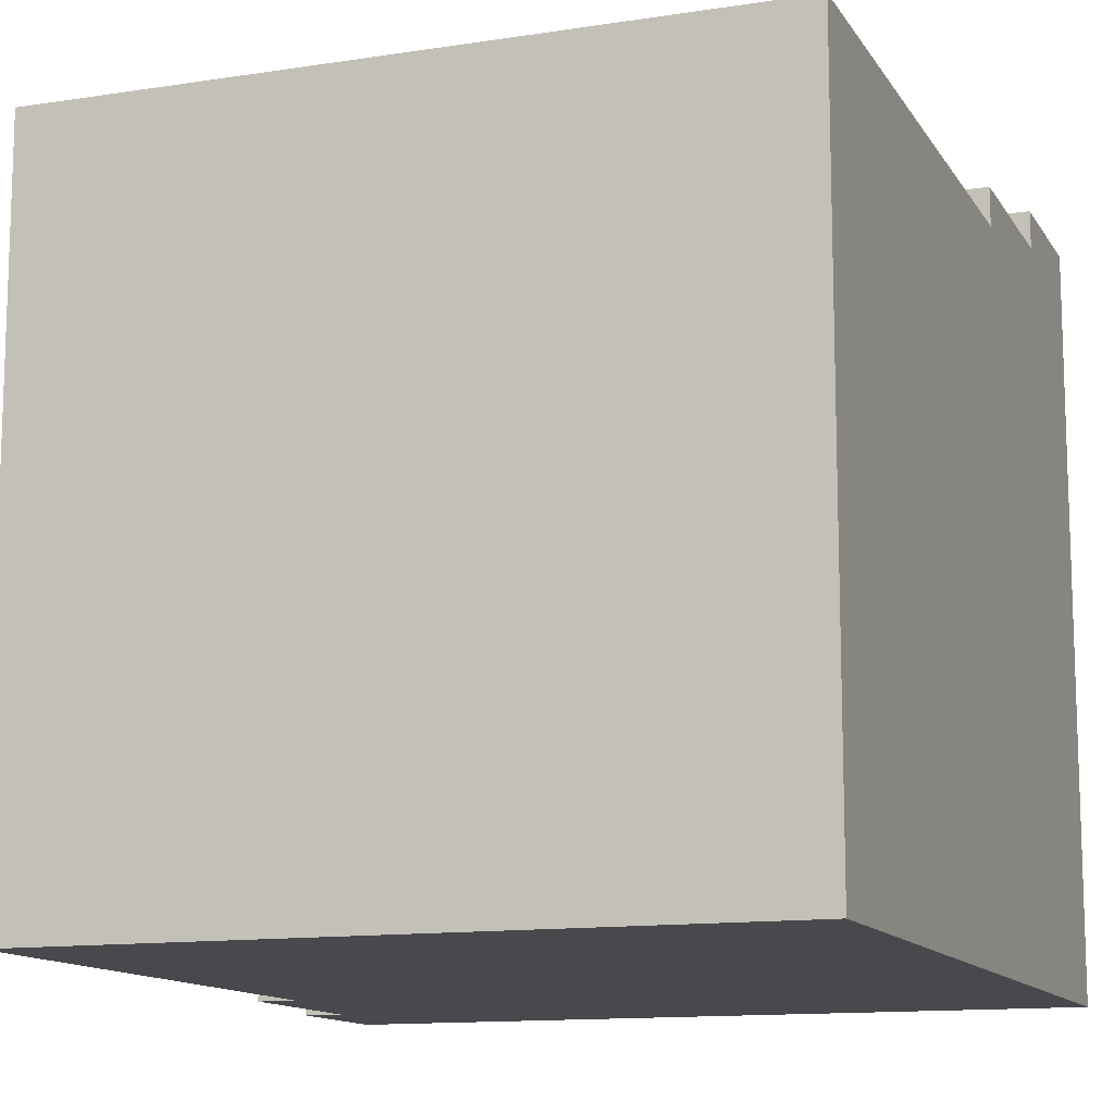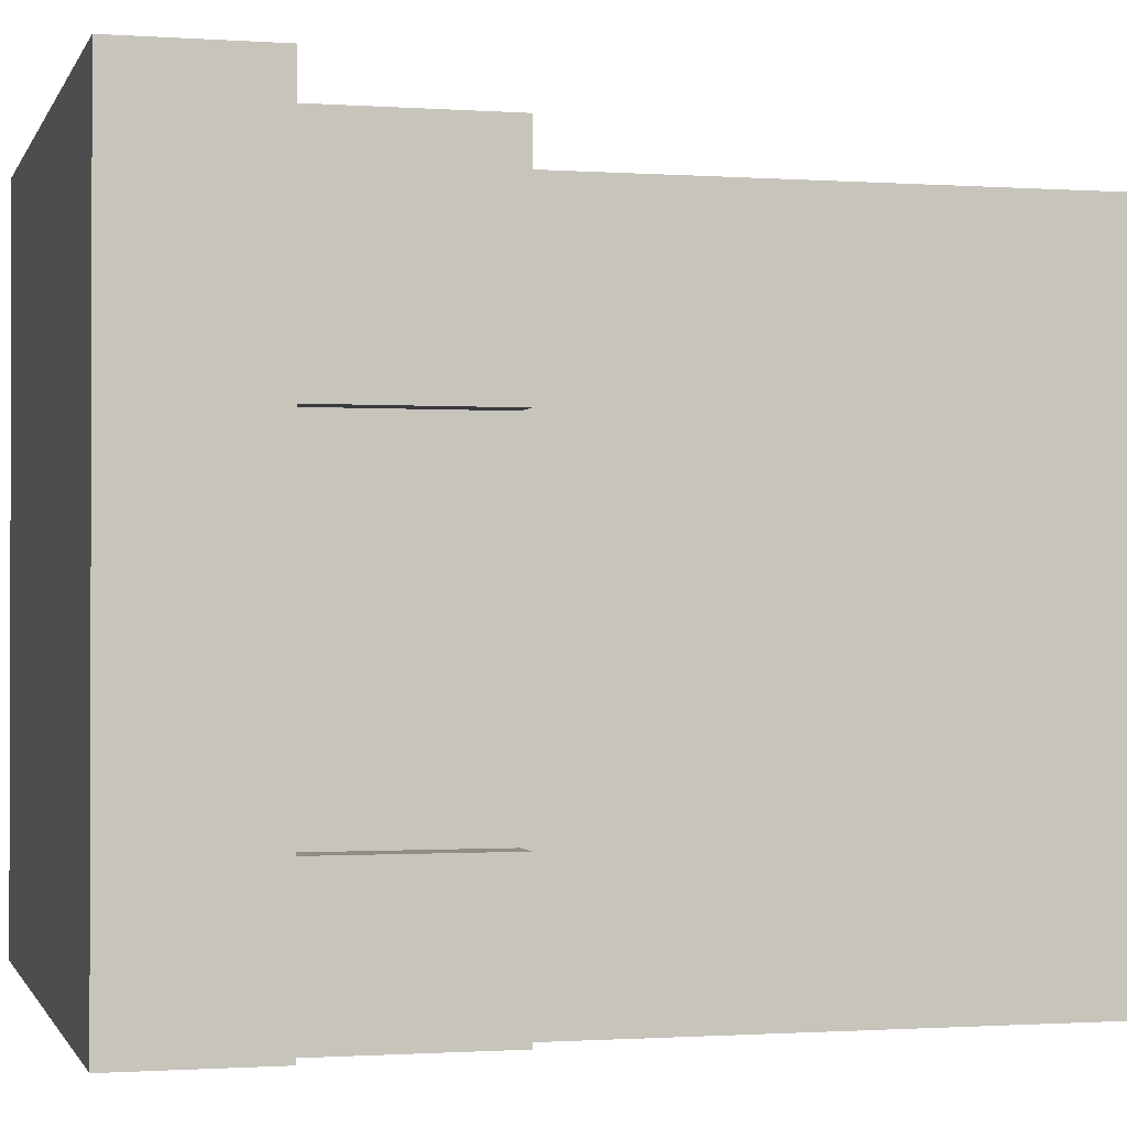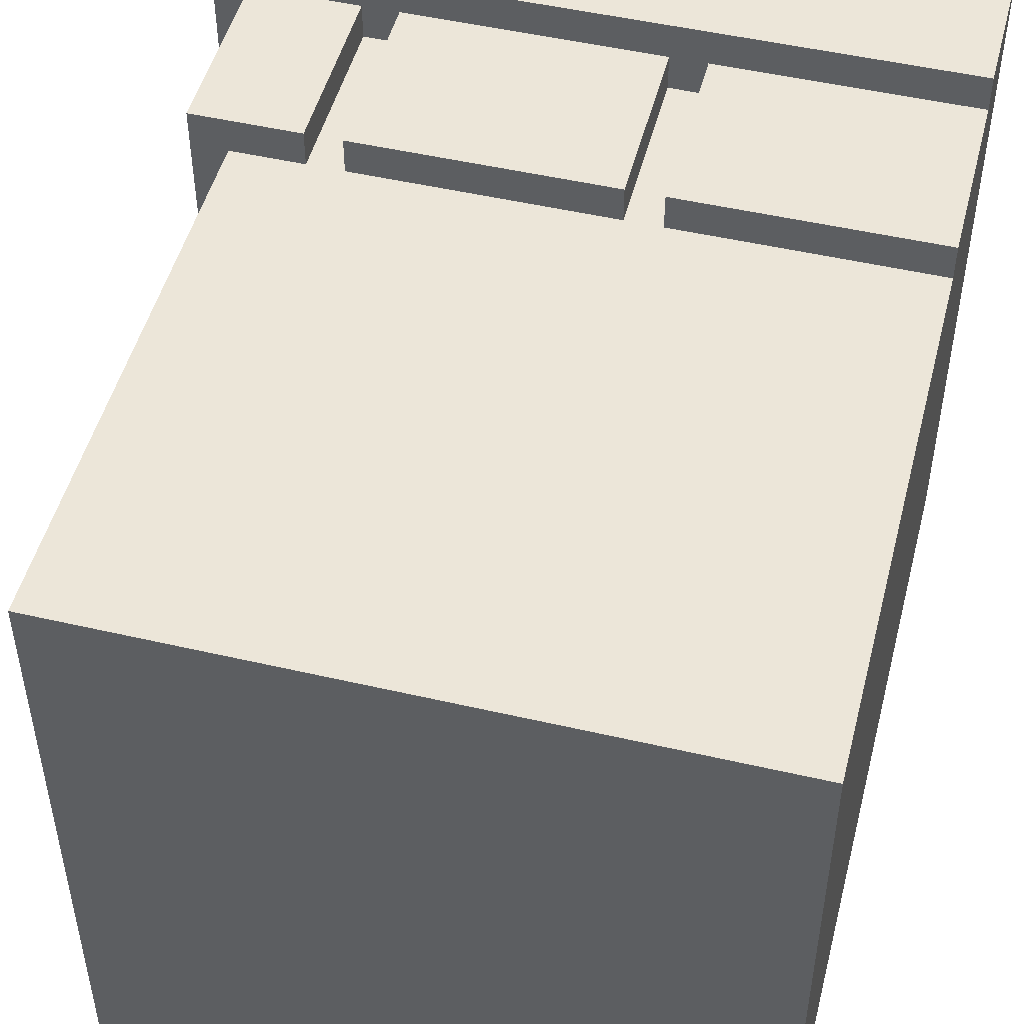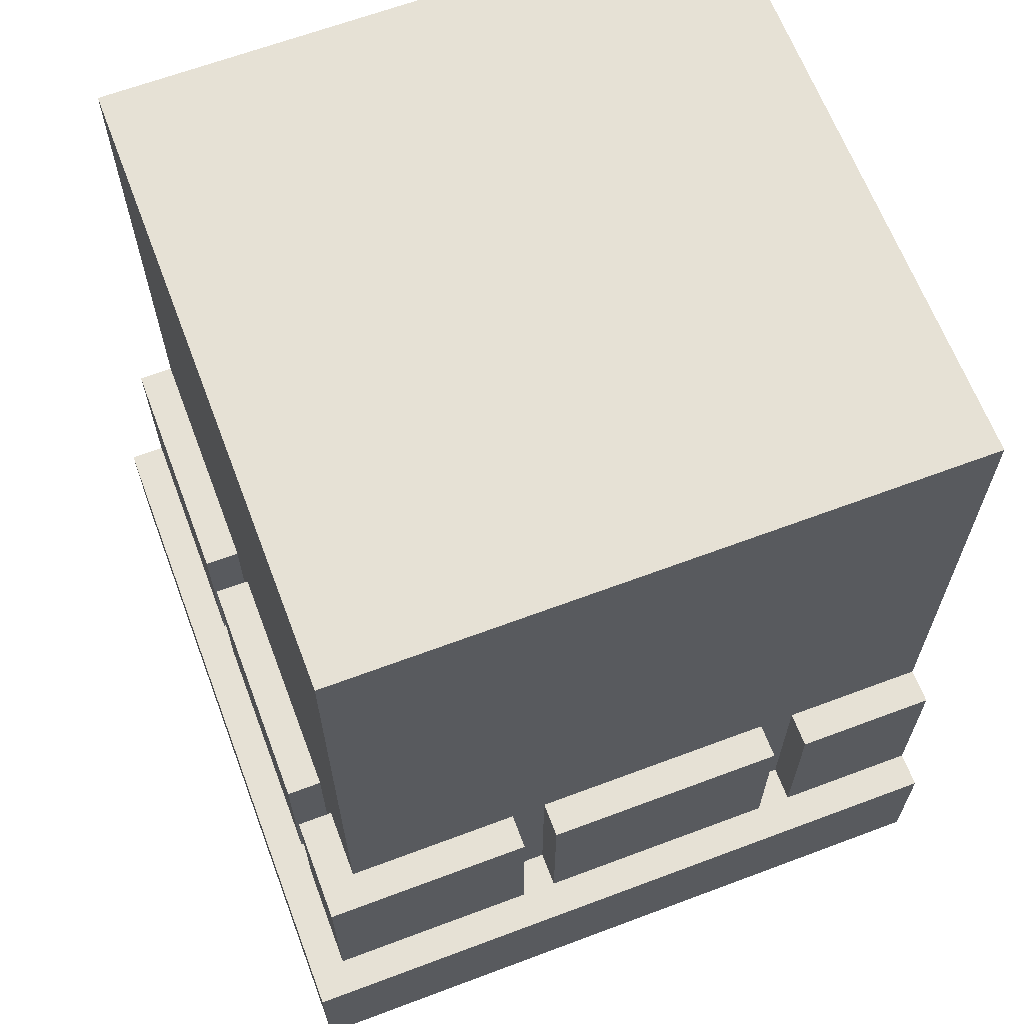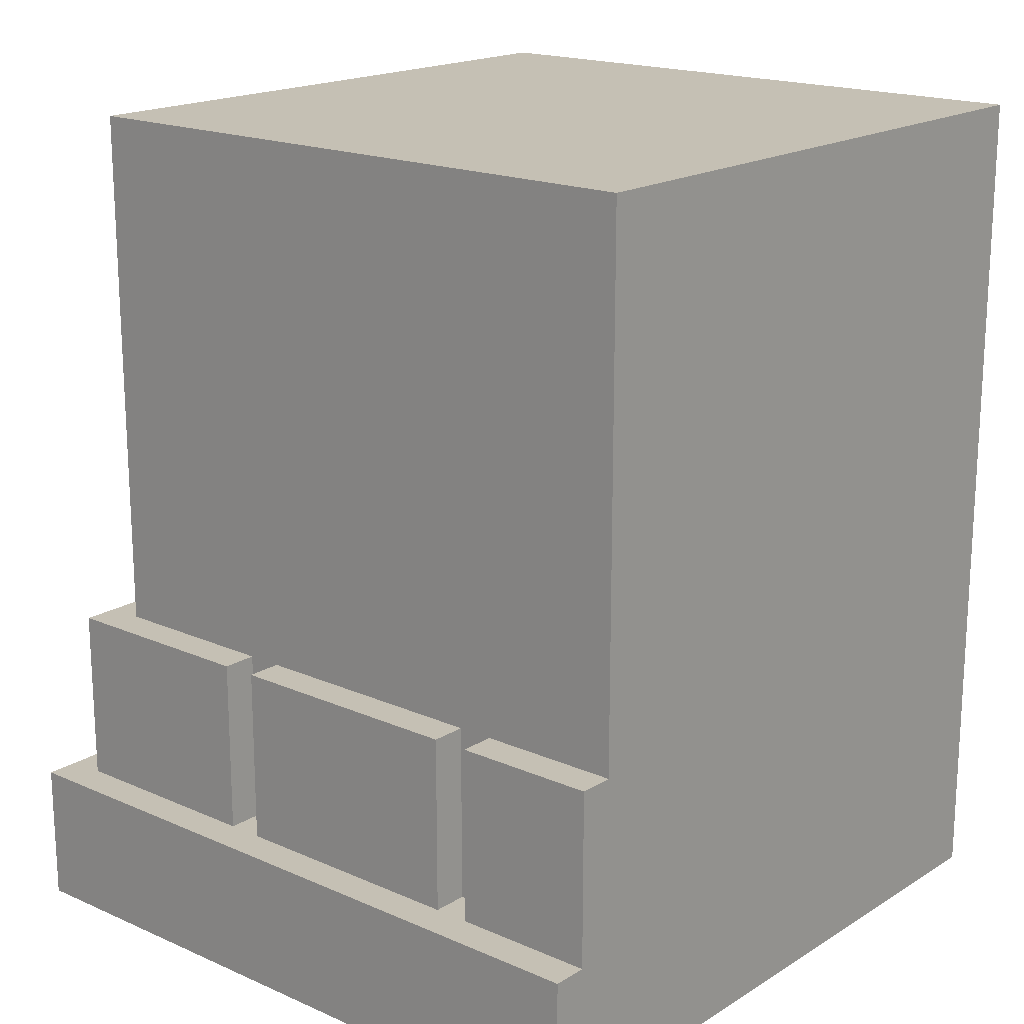
<metadata>
{"format":"obj","ext":"obj","renderer":"f3d","projection":"perspective","resolution":1024,"background":"white","views":[{"elev":-12.5,"azim":-159.9,"up":"+Z"},{"elev":-1.0,"azim":75.4,"up":"+Z"},{"elev":49.4,"azim":-165.6,"up":"+Z"},{"elev":64.8,"azim":69.3,"up":"+Y"},{"elev":18.2,"azim":130.3,"up":"+Y"}]}
</metadata>
<code>
v -12 0 8
v -12 0 7
v -12 0 -12
v -12 1 8
v -12 1 7
v -12 4 8
v -12 4 7
v -12 4 -12
v -12 9 7
v -12 9 6
v -12 24 6
v -12 24 -12
v -4 4 7
v -4 4 6
v -4 9 7
v -4 9 6
v 4 4 7
v 4 4 6
v 4 9 7
v 4 9 6
v -5 4 7
v -5 4 6
v -5 9 7
v -5 9 6
v 3 4 7
v 3 4 6
v 3 9 7
v 3 9 6
v 6 4 1
v 6 4 -0
v 6 4 -7
v 6 4 -8
v 6 9 6
v 6 9 2
v 6 9 1
v 6 9 -0
v 6 9 -7
v 6 9 -8
v 6 9 -12
v 6 10 -6
v 6 10 -7
v 6 10 -8
v 6 11 2
v 6 11 1
v 6 11 -0
v 6 12 -5
v 6 12 -6
v 6 13 2
v 6 13 1
v 6 14 1
v 6 14 -0
v 6 14 -6
v 6 14 -7
v 6 15 1
v 6 15 -0
v 6 15 -6
v 6 15 -7
v 6 16 -5
v 6 16 -6
v 6 16 -7
v 6 16 -8
v 6 17 2
v 6 17 1
v 6 18 -6
v 6 18 -7
v 6 19 2
v 6 19 1
v 6 20 -6
v 6 20 -7
v 6 21 2
v 6 21 1
v 6 21 -7
v 6 21 -8
v 6 24 6
v 6 24 1
v 6 24 -0
v 6 24 -6
v 6 24 -7
v 6 24 -12
v 7 4 7
v 7 4 1
v 7 4 -0
v 7 4 -7
v 7 4 -8
v 7 4 -12
v 7 9 7
v 7 9 1
v 7 9 -0
v 7 9 -7
v 7 9 -8
v 7 9 -12
v 8 0 8
v 8 0 7
v 8 0 4
v 8 0 3
v 8 0 -1
v 8 0 -2
v 8 0 -3
v 8 0 -4
v 8 0 -6
v 8 0 -7
v 8 0 -8
v 8 0 -9
v 8 0 -11
v 8 0 -12
v 8 1 7
v 8 1 6
v 8 1 3
v 8 1 -0
v 8 1 -4
v 8 1 -6
v 8 1 -7
v 8 1 -8
v 8 1 -9
v 8 1 -11
v 8 2 6
v 8 2 4
v 8 2 3
v 8 2 2
v 8 2 1
v 8 2 -0
v 8 2 -1
v 8 2 -2
v 8 2 -3
v 8 2 -6
v 8 2 -7
v 8 3 4
v 8 3 3
v 8 3 2
v 8 3 1
v 8 3 -1
v 8 3 -2
v 8 3 -8
v 8 3 -9
v 8 4 8
v 8 4 -12
v -12 0 8
v -12 1 8
v -12 4 8
v -11 1 8
v -11 3 8
v -10 0 8
v -10 3 8
v -9 1 8
v -9 2 8
v -8 0 8
v -8 1 8
v -8 2 8
v -7 1 8
v -7 3 8
v -6 1 8
v -6 3 8
v -4 0 8
v -4 1 8
v -4 2 8
v -3 0 8
v -3 1 8
v -3 2 8
v -2 0 8
v -2 1 8
v -2 2 8
v -1 0 8
v -1 1 8
v -1 2 8
v -1 3 8
v 0 1 8
v 0 2 8
v 1 0 8
v 1 1 8
v 1 2 8
v 1 3 8
v 2 0 8
v 2 2 8
v 3 1 8
v 3 2 8
v 5 1 8
v 5 2 8
v 6 0 8
v 6 2 8
v 6 3 8
v 7 2 8
v 7 3 8
v 8 0 8
v 8 4 8
v -12 4 7
v -12 9 7
v -5 4 7
v -5 9 7
v -4 4 7
v -4 9 7
v 3 4 7
v 3 9 7
v 4 4 7
v 4 9 7
v 7 4 7
v 7 9 7
v -12 9 6
v -12 24 6
v -8 9 6
v -8 13 6
v -8 20 6
v -8 22 6
v -7 9 6
v -7 11 6
v -7 13 6
v -7 15 6
v -7 16 6
v -7 20 6
v -7 22 6
v -7 24 6
v -6 11 6
v -6 14 6
v -6 15 6
v -6 16 6
v -6 19 6
v -6 24 6
v -5 4 6
v -5 9 6
v -5 14 6
v -5 19 6
v -4 4 6
v -4 9 6
v 1 9 6
v 1 15 6
v 1 17 6
v 1 24 6
v 2 12 6
v 2 14 6
v 2 15 6
v 2 17 6
v 2 22 6
v 2 24 6
v 3 4 6
v 3 9 6
v 3 12 6
v 3 14 6
v 3 22 6
v 4 4 6
v 4 9 6
v 6 9 6
v 6 24 6
v 6 4 -0
v 6 9 -0
v 7 4 -0
v 7 9 -0
v 6 4 -8
v 6 9 -8
v 7 4 -8
v 7 9 -8
v 6 4 1
v 6 9 1
v 7 4 1
v 7 9 1
v 6 4 -7
v 6 9 -7
v 7 4 -7
v 7 9 -7
v -12 0 -12
v -12 4 -12
v -12 24 -12
v 6 9 -12
v 6 24 -12
v 7 4 -12
v 7 9 -12
v 8 0 -12
v 8 4 -12
v -12 0 8
v -10 0 8
v -8 0 8
v -4 0 8
v -3 0 8
v -2 0 8
v -1 0 8
v 1 0 8
v 2 0 8
v 6 0 8
v 8 0 8
v -12 0 7
v -10 0 7
v -8 0 7
v -4 0 7
v -3 0 7
v -2 0 7
v -1 0 7
v 1 0 7
v 2 0 7
v 6 0 7
v 7 0 7
v 8 0 7
v 7 0 4
v 8 0 4
v 7 0 3
v 8 0 3
v 7 0 -1
v 8 0 -1
v 7 0 -2
v 8 0 -2
v 7 0 -3
v 8 0 -3
v 7 0 -4
v 8 0 -4
v 7 0 -6
v 8 0 -6
v 7 0 -7
v 8 0 -7
v 7 0 -8
v 8 0 -8
v 7 0 -9
v 8 0 -9
v 7 0 -11
v 8 0 -11
v -12 0 -12
v 8 0 -12
v -12 4 8
v 8 4 8
v -12 4 7
v -5 4 7
v -4 4 7
v 3 4 7
v 4 4 7
v 7 4 7
v -5 4 6
v -4 4 6
v 3 4 6
v 4 4 6
v 6 4 1
v 7 4 1
v 6 4 -0
v 7 4 -0
v 6 4 -7
v 7 4 -7
v 6 4 -8
v 7 4 -8
v 7 4 -12
v 8 4 -12
v -12 9 7
v -5 9 7
v -4 9 7
v 3 9 7
v 4 9 7
v 7 9 7
v -12 9 6
v -8 9 6
v -7 9 6
v -5 9 6
v -4 9 6
v 1 9 6
v 3 9 6
v 4 9 6
v 6 9 6
v 6 9 2
v 6 9 1
v 7 9 1
v 6 9 -0
v 7 9 -0
v 6 9 -7
v 7 9 -7
v 6 9 -8
v 7 9 -8
v 6 9 -12
v 7 9 -12
v -12 24 6
v -7 24 6
v -6 24 6
v 1 24 6
v 2 24 6
v 6 24 6
v -7 24 5
v -6 24 5
v 1 24 5
v 2 24 5
v 5 24 1
v 6 24 1
v 5 24 -0
v 6 24 -0
v 5 24 -6
v 6 24 -6
v 5 24 -7
v 6 24 -7
v -12 24 -12
v 6 24 -12
f 4 2 1
f 5 3 2
f 5 2 4
f 6 5 4
f 7 3 5
f 7 5 6
f 8 3 7
f 9 8 7
f 10 8 9
f 11 8 10
f 12 8 11
f 15 14 13
f 16 14 15
f 19 18 17
f 20 18 19
f 21 22 23
f 23 22 24
f 25 26 27
f 27 26 28
f 29 30 35
f 35 30 36
f 31 32 37
f 37 32 38
f 35 36 40
f 36 37 40
f 37 38 41
f 40 37 41
f 38 39 42
f 41 38 42
f 33 34 43
f 34 35 43
f 35 40 44
f 43 35 44
f 44 40 45
f 45 40 46
f 40 41 47
f 46 40 47
f 33 43 48
f 43 44 48
f 44 45 49
f 48 44 49
f 48 49 50
f 49 45 50
f 45 46 51
f 50 45 51
f 47 41 52
f 46 47 52
f 41 42 53
f 52 41 53
f 48 50 54
f 50 51 54
f 51 46 55
f 54 51 55
f 46 52 56
f 52 53 56
f 53 42 57
f 56 53 57
f 46 56 58
f 55 46 58
f 56 57 58
f 58 57 59
f 57 42 60
f 59 57 60
f 42 39 61
f 60 42 61
f 33 48 62
f 48 54 62
f 54 55 62
f 62 55 63
f 59 60 64
f 58 59 64
f 60 61 64
f 64 61 65
f 62 63 66
f 33 62 66
f 63 55 67
f 66 63 67
f 64 65 68
f 58 64 68
f 65 61 69
f 68 65 69
f 33 66 70
f 66 67 70
f 67 55 71
f 70 67 71
f 69 61 72
f 68 69 72
f 61 39 73
f 72 61 73
f 33 70 74
f 70 71 74
f 71 55 75
f 74 71 75
f 58 68 76
f 75 55 76
f 55 58 76
f 68 72 77
f 76 68 77
f 72 73 78
f 77 72 78
f 73 39 79
f 78 73 79
f 80 81 86
f 86 81 87
f 82 83 88
f 88 83 89
f 84 85 90
f 90 85 91
f 92 93 106
f 93 94 106
f 106 94 107
f 94 95 108
f 95 96 108
f 108 96 109
f 98 99 110
f 99 100 110
f 100 101 111
f 110 100 111
f 101 102 112
f 111 101 112
f 102 103 113
f 112 102 113
f 103 104 114
f 113 103 114
f 104 105 115
f 114 104 115
f 107 94 116
f 106 107 116
f 108 109 117
f 116 94 117
f 94 108 117
f 117 109 118
f 118 109 119
f 119 109 120
f 109 96 121
f 120 109 121
f 96 97 122
f 121 96 122
f 97 98 123
f 122 97 123
f 98 110 124
f 123 98 124
f 110 111 124
f 111 112 125
f 124 111 125
f 112 113 126
f 125 112 126
f 116 117 127
f 117 118 127
f 118 119 128
f 127 118 128
f 119 120 129
f 128 119 129
f 120 121 130
f 129 120 130
f 121 122 130
f 122 123 131
f 130 122 131
f 124 125 132
f 131 123 132
f 125 126 132
f 123 124 132
f 113 114 133
f 132 126 133
f 126 113 133
f 114 115 134
f 133 114 134
f 131 132 135
f 130 131 135
f 133 134 135
f 116 127 135
f 129 130 135
f 106 116 135
f 127 128 135
f 92 106 135
f 128 129 135
f 132 133 135
f 134 115 136
f 135 134 136
f 115 105 136
f 140 138 137
f 140 139 138
f 141 139 140
f 142 140 137
f 142 141 140
f 143 139 141
f 143 141 142
f 144 143 142
f 145 143 144
f 146 144 142
f 147 145 144
f 147 144 146
f 148 143 145
f 148 145 147
f 149 147 146
f 149 148 147
f 150 139 143
f 150 148 149
f 150 143 148
f 151 149 146
f 151 150 149
f 152 139 150
f 152 150 151
f 153 151 146
f 154 152 151
f 154 151 153
f 155 152 154
f 156 154 153
f 157 155 154
f 157 154 156
f 158 152 155
f 158 155 157
f 159 157 156
f 160 158 157
f 160 157 159
f 161 152 158
f 161 158 160
f 162 160 159
f 163 161 160
f 163 160 162
f 164 152 161
f 164 161 163
f 165 139 152
f 165 152 164
f 166 164 163
f 166 163 162
f 166 165 164
f 167 165 166
f 168 166 162
f 169 167 166
f 169 166 168
f 170 165 167
f 170 167 169
f 171 139 165
f 171 165 170
f 172 170 169
f 172 169 168
f 172 171 170
f 173 171 172
f 174 173 172
f 175 171 173
f 175 173 174
f 176 174 172
f 176 175 174
f 177 171 175
f 177 175 176
f 178 176 172
f 178 177 176
f 179 171 177
f 179 177 178
f 180 139 171
f 180 171 179
f 181 179 178
f 181 180 179
f 182 139 180
f 182 180 181
f 183 181 178
f 183 182 181
f 184 139 182
f 184 182 183
f 187 186 185
f 188 186 187
f 191 190 189
f 192 190 191
f 195 194 193
f 196 194 195
f 199 198 197
f 200 198 199
f 201 198 200
f 202 198 201
f 203 200 199
f 204 200 203
f 205 201 200
f 205 200 204
f 206 201 205
f 207 201 206
f 208 202 201
f 208 201 207
f 209 198 202
f 209 202 208
f 210 198 209
f 211 204 203
f 211 205 204
f 211 206 205
f 212 206 211
f 213 207 206
f 213 206 212
f 214 208 207
f 214 207 213
f 214 210 209
f 214 209 208
f 215 210 214
f 216 210 215
f 218 212 211
f 218 211 203
f 219 213 212
f 219 214 213
f 219 212 218
f 219 215 214
f 220 216 215
f 220 215 219
f 221 218 217
f 221 219 218
f 221 220 219
f 222 220 221
f 223 220 222
f 224 220 223
f 225 220 224
f 226 216 220
f 226 220 225
f 227 224 223
f 228 224 227
f 229 225 224
f 229 224 228
f 230 226 225
f 230 225 229
f 231 226 230
f 232 226 231
f 234 227 223
f 235 228 227
f 235 227 234
f 236 229 228
f 236 228 235
f 236 230 229
f 236 231 230
f 237 232 231
f 237 231 236
f 238 234 233
f 238 235 234
f 238 237 236
f 238 236 235
f 239 237 238
f 240 237 239
f 241 232 237
f 241 237 240
f 244 243 242
f 245 243 244
f 248 247 246
f 249 247 248
f 250 251 252
f 252 251 253
f 254 255 256
f 256 255 257
f 259 260 261
f 261 260 262
f 258 259 263
f 259 261 263
f 263 261 264
f 258 263 265
f 265 263 266
f 278 268 267
f 279 269 268
f 279 268 278
f 280 270 269
f 280 269 279
f 281 271 270
f 281 270 280
f 282 272 271
f 282 271 281
f 283 273 272
f 283 272 282
f 284 274 273
f 284 273 283
f 285 275 274
f 285 274 284
f 286 276 275
f 286 275 285
f 287 277 276
f 287 276 286
f 288 277 287
f 289 277 288
f 290 286 285
f 290 279 278
f 290 289 288
f 290 288 287
f 290 287 286
f 290 285 284
f 290 284 283
f 290 283 282
f 290 282 281
f 290 281 280
f 290 280 279
f 291 289 290
f 292 290 278
f 292 291 290
f 293 291 292
f 294 292 278
f 294 293 292
f 295 293 294
f 296 294 278
f 296 295 294
f 297 295 296
f 298 296 278
f 298 297 296
f 299 297 298
f 300 298 278
f 300 299 298
f 301 299 300
f 302 300 278
f 302 301 300
f 303 301 302
f 304 302 278
f 304 303 302
f 305 303 304
f 306 304 278
f 306 305 304
f 307 305 306
f 308 306 278
f 308 307 306
f 309 307 308
f 310 308 278
f 310 309 308
f 311 309 310
f 312 310 278
f 312 311 310
f 313 311 312
f 314 315 316
f 316 315 317
f 317 315 318
f 318 315 319
f 319 315 320
f 320 315 321
f 317 318 322
f 322 318 323
f 319 320 324
f 324 320 325
f 321 315 327
f 326 327 328
f 327 315 329
f 328 327 329
f 329 315 331
f 330 331 332
f 331 315 333
f 332 331 333
f 333 315 334
f 334 315 335
f 336 337 342
f 342 337 343
f 343 337 344
f 344 337 345
f 338 339 346
f 346 339 347
f 347 339 348
f 340 341 349
f 349 341 350
f 350 341 351
f 351 341 352
f 352 341 353
f 354 355 356
f 356 355 357
f 358 359 360
f 360 359 361
f 362 363 368
f 363 364 368
f 364 365 369
f 368 364 369
f 365 366 370
f 369 365 370
f 366 367 371
f 370 366 371
f 369 370 372
f 371 367 372
f 370 371 372
f 368 369 372
f 372 367 373
f 368 372 374
f 372 373 374
f 374 373 375
f 368 374 376
f 374 375 376
f 376 375 377
f 368 376 378
f 376 377 378
f 378 377 379
f 362 368 380
f 368 378 380
f 378 379 380
f 380 379 381

</code>
